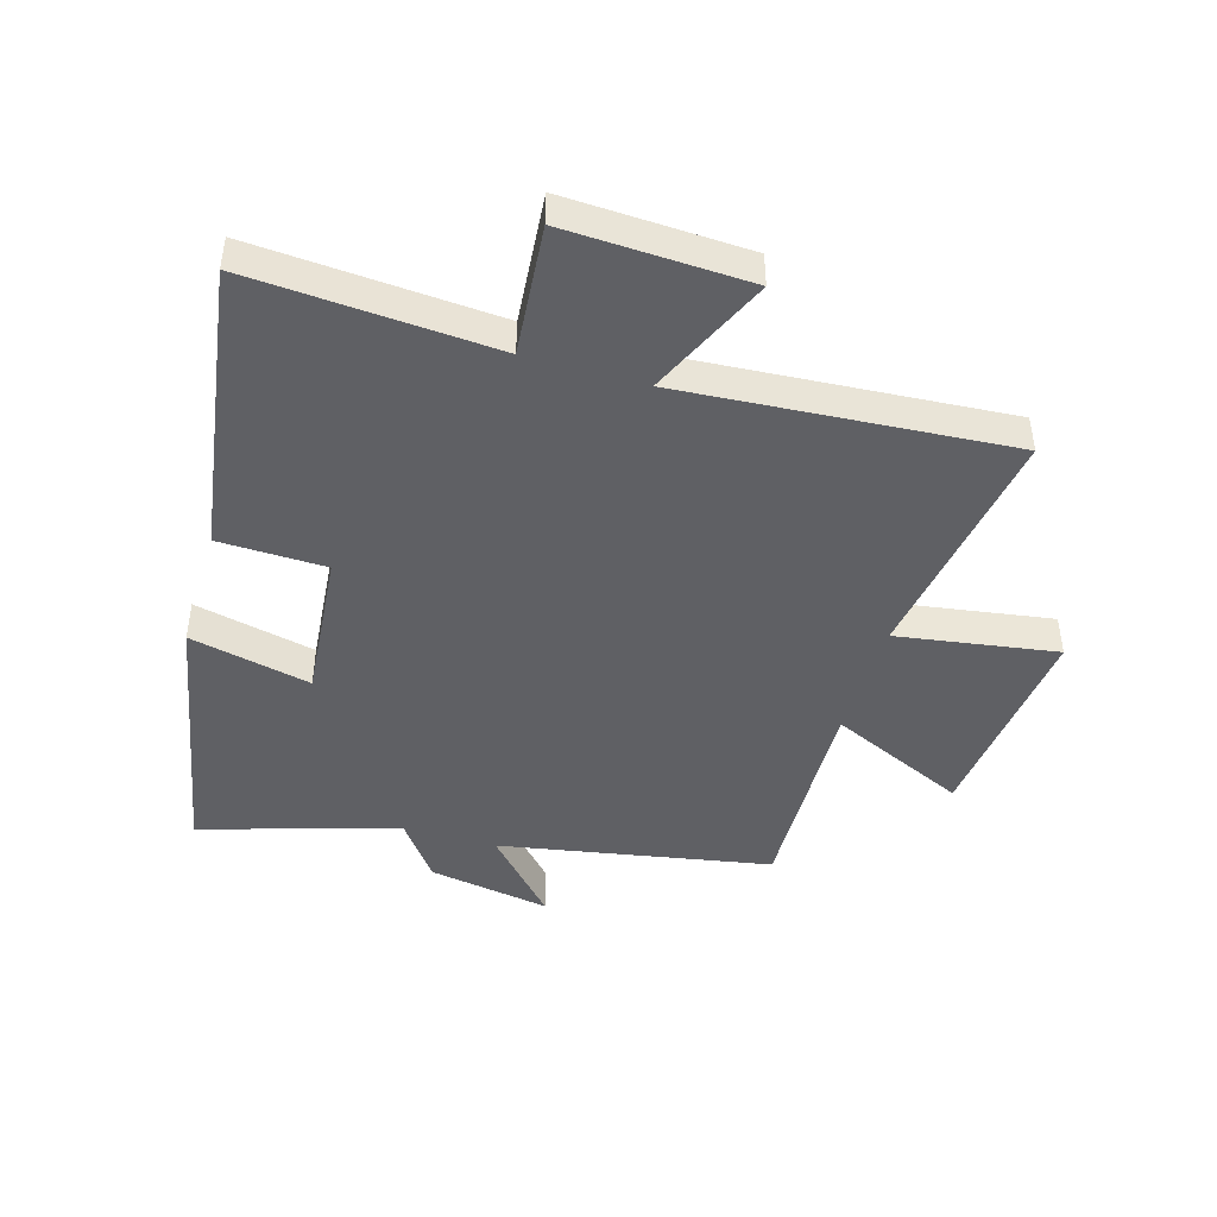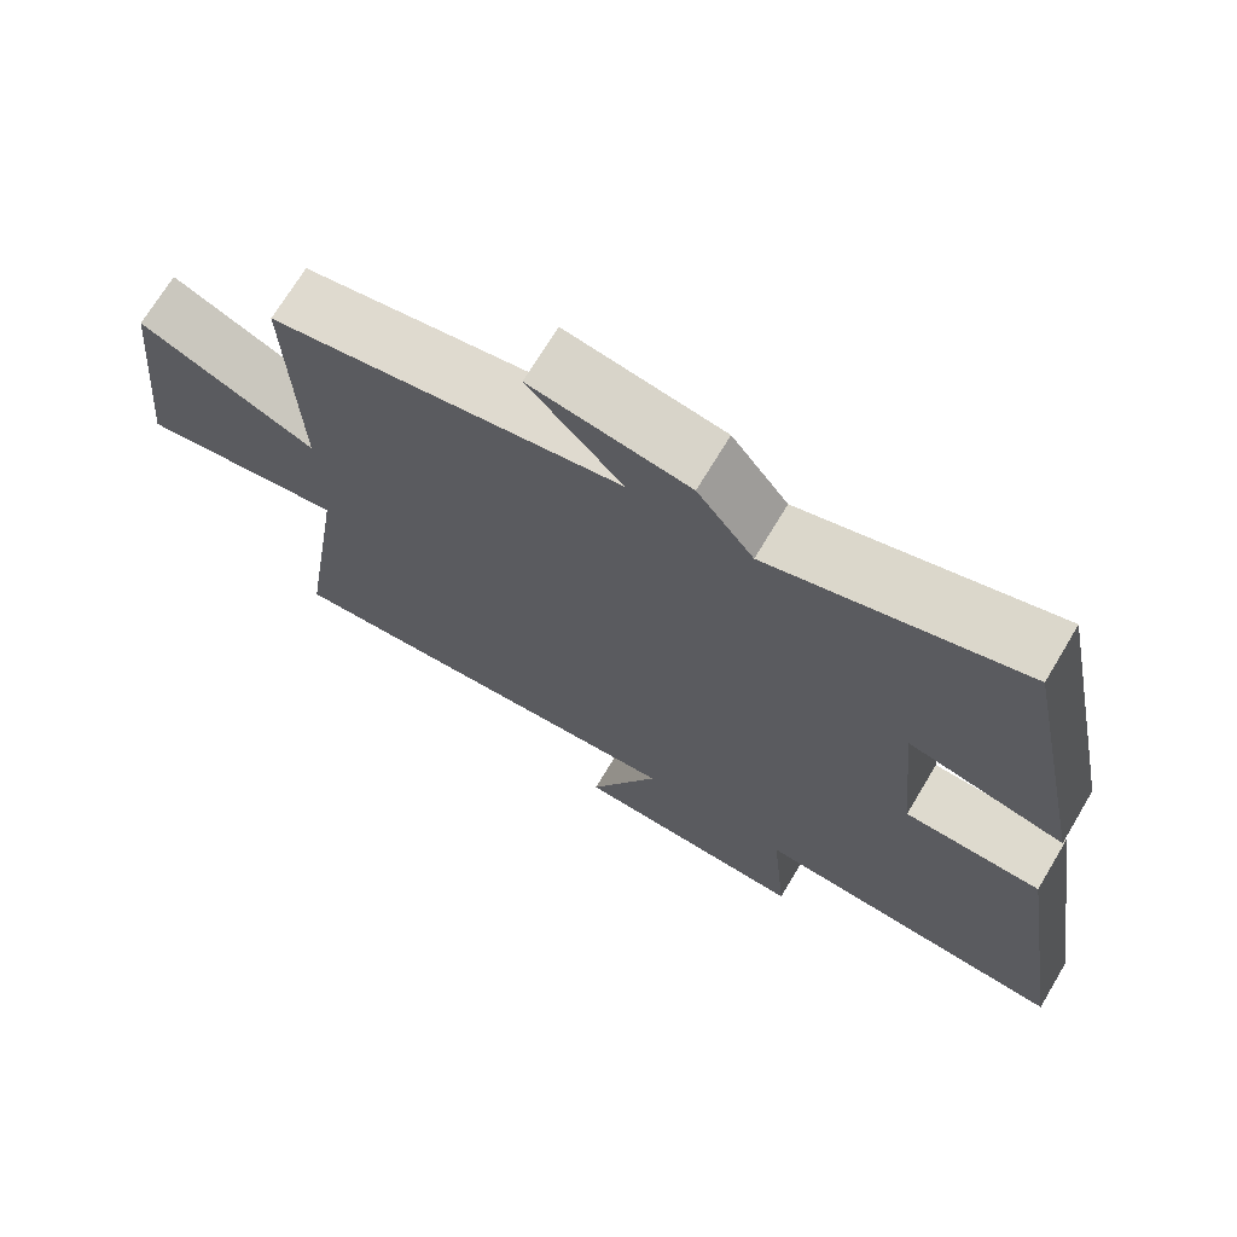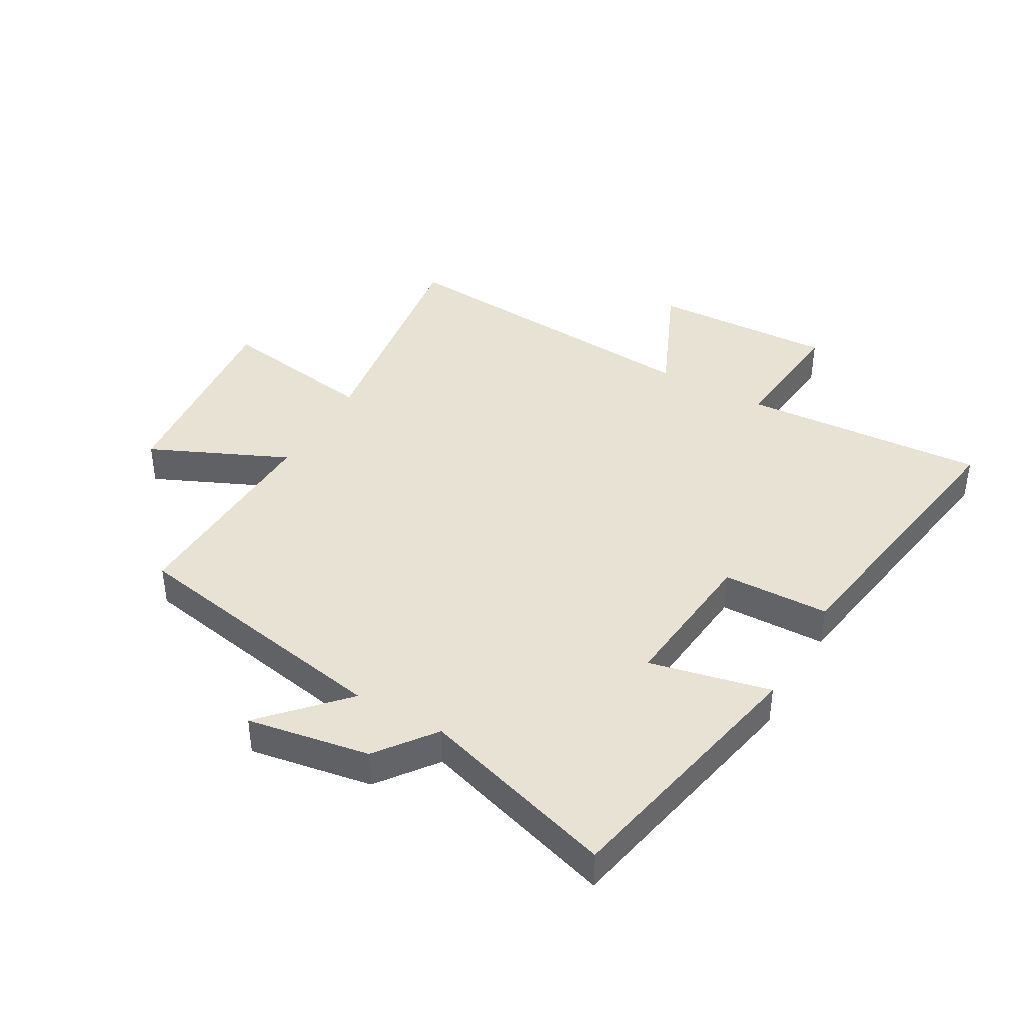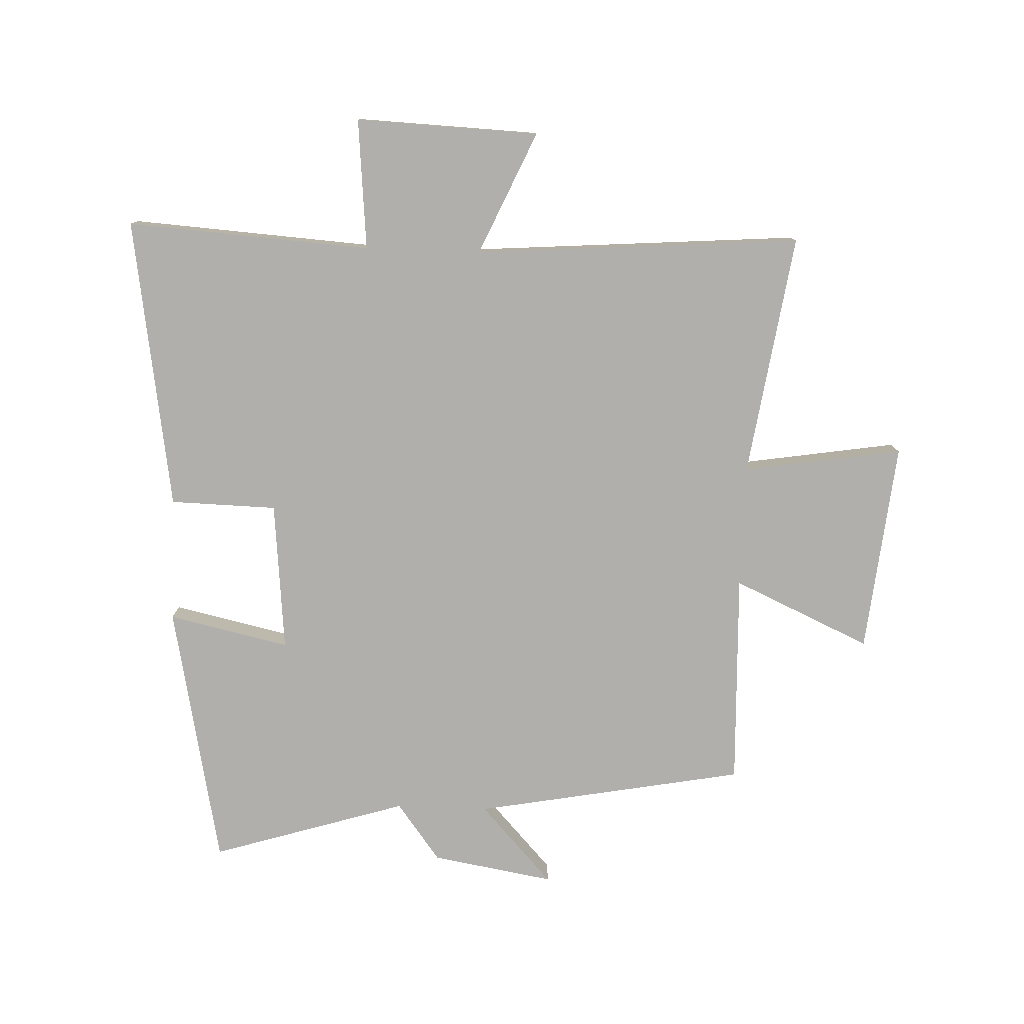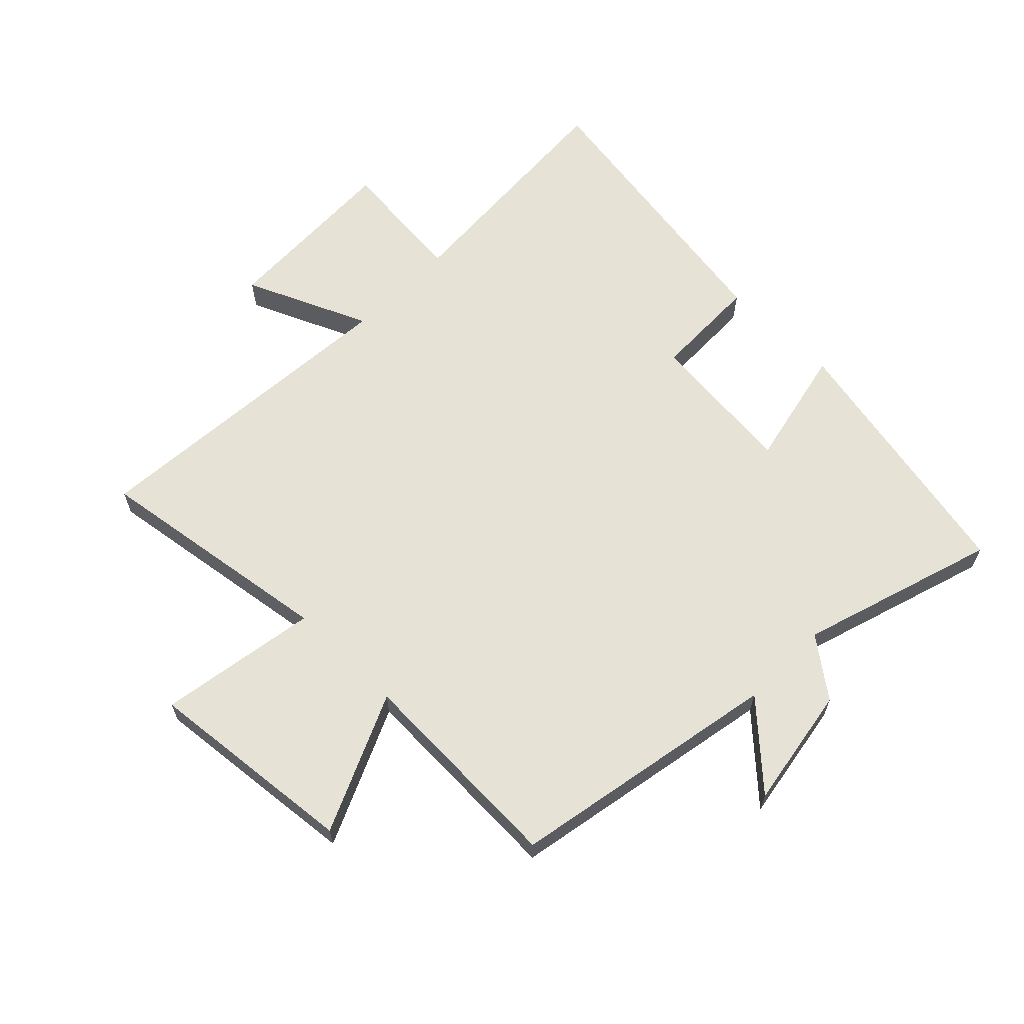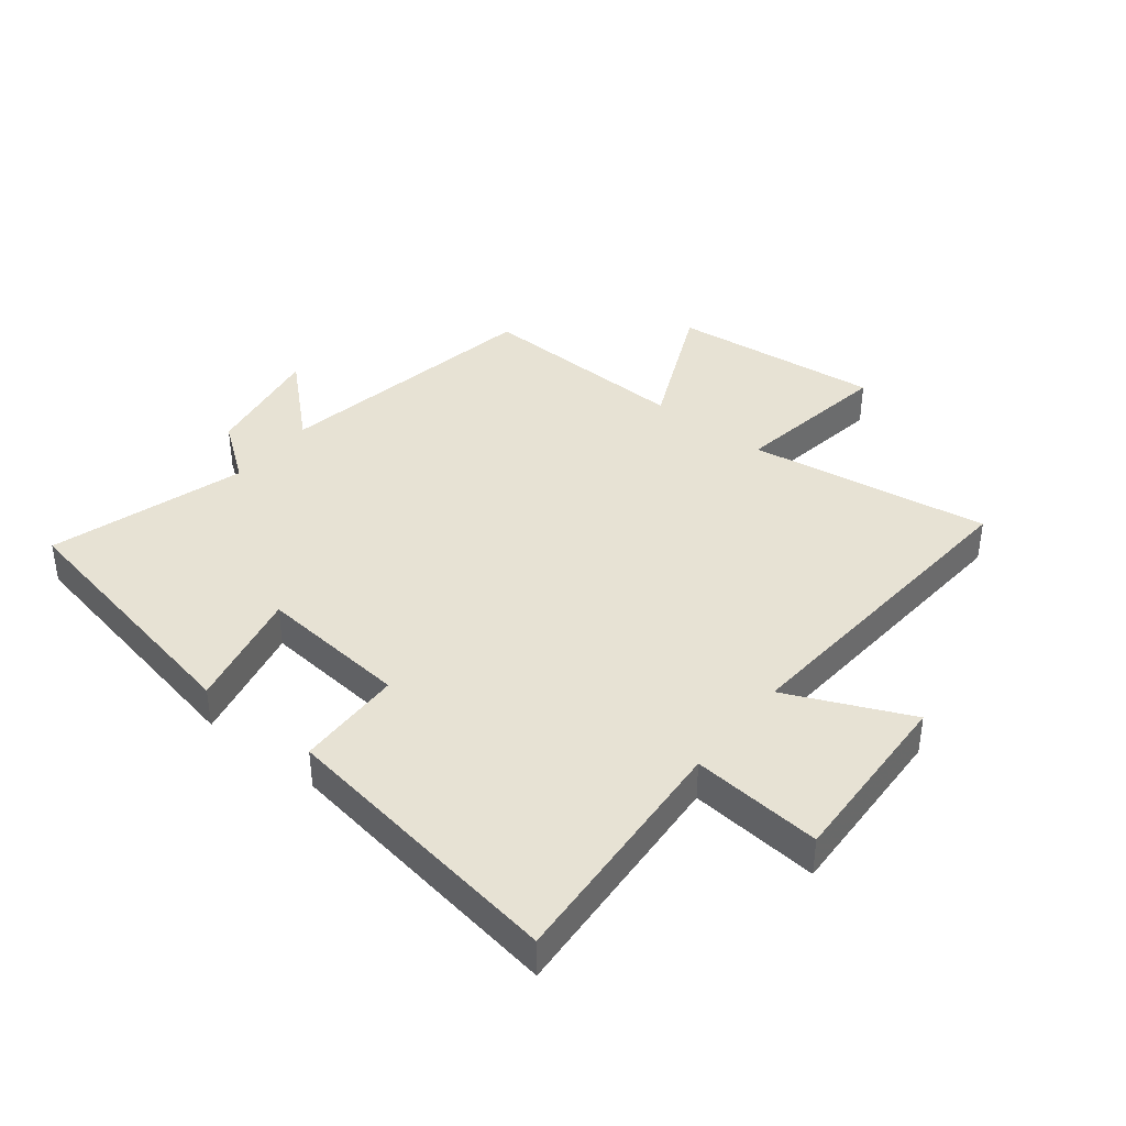
<metadata>
{"format":"obj","ext":"obj","renderer":"f3d","projection":"perspective","resolution":1024,"background":"white","views":[{"elev":-44.9,"azim":163.3,"up":"+Y"},{"elev":70.8,"azim":30.9,"up":"+Z"},{"elev":40.8,"azim":29.7,"up":"+Y"},{"elev":-78.3,"azim":177.8,"up":"+Y"},{"elev":63.6,"azim":-45.4,"up":"+Y"},{"elev":39.7,"azim":128.3,"up":"+Y"}]}
</metadata>
<code>
v 0.575 0.07 -0.526
v 0.172 0.07 -0.5
v 0.192 0.07 -0.715
v -0.11 0.07 -0.703
v -0.02 0.07 -0.5
v -0.56 0.07 -0.541
v -0.5 0.07 -0.141
v -0.763 0.07 -0.183
v -0.727 0.07 0.165
v -0.5 0.07 0.063
v -0.512 0.07 0.417
v -0.065 0.07 0.5
v -0.185 0.07 0.63
v 0.017 0.07 0.596
v 0.089 0.07 0.5
v 0.412 0.07 0.6
v 0.5 0.07 0.163
v 0.3 0.07 0.207
v 0.324 0.07 -0.041
v 0.5 0.07 -0.045
v 0.575 0 -0.526
v 0.172 0 -0.5
v 0.192 0 -0.715
v -0.11 0 -0.703
v -0.02 0 -0.5
v -0.56 0 -0.541
v -0.5 0 -0.141
v -0.763 0 -0.183
v -0.727 0 0.165
v -0.5 0 0.063
v -0.512 0 0.417
v -0.065 0 0.5
v -0.185 0 0.63
v 0.017 0 0.596
v 0.089 0 0.5
v 0.412 0 0.6
v 0.5 0 0.163
v 0.3 0 0.207
v 0.324 0 -0.041
v 0.5 0 -0.045
f 19 20 1 2
f 18 19 2
f 15 16 17 18
f 15 18 2
f 12 13 14 15
f 10 11 12 15
f 10 15 2
f 7 8 9 10
f 7 10 2
f 5 6 7
f 5 7 2
f 2 3 4 5
f 22 21 40 39
f 22 39 38
f 38 37 36 35
f 22 38 35
f 35 34 33 32
f 35 32 31 30
f 22 35 30
f 30 29 28 27
f 22 30 27
f 27 26 25
f 22 27 25
f 25 24 23 22
f 1 21 22 2
f 2 22 23 3
f 3 23 24 4
f 4 24 25 5
f 5 25 26 6
f 6 26 27 7
f 7 27 28 8
f 8 28 29 9
f 9 29 30 10
f 10 30 31 11
f 11 31 32 12
f 12 32 33 13
f 13 33 34 14
f 14 34 35 15
f 15 35 36 16
f 16 36 37 17
f 17 37 38 18
f 18 38 39 19
f 19 39 40 20
f 20 40 21 1

</code>
